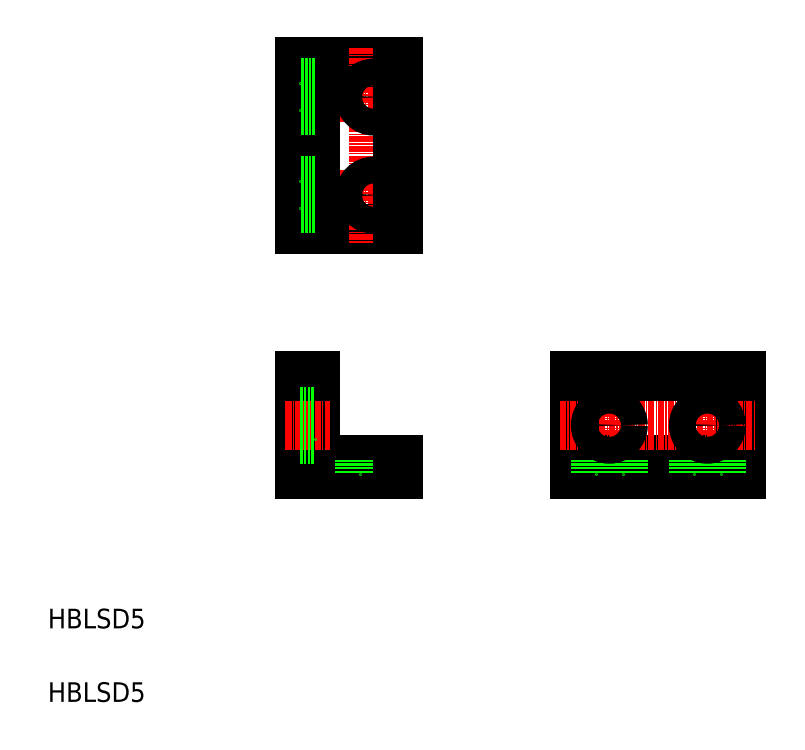
<metadata>
{"format":"dxf","ext":"dxf","renderer":"ezdxf+matplotlib","layout":"modelspace","background":"white","min_lineweight":24,"dpi":150}
</metadata>
<code>
0
SECTION
2
ENTITIES
0
LINE
8
CENTER
10
15
20
6
30
0
11
15
21
-3
31
0
0
LINE
8
0
10
0
20
20
30
0
11
0
21
0
31
0
0
LINE
8
0
10
3
20
3
30
0
11
3
21
20
31
0
0
TEXT
8
0
10
-51.47
20
-31.44
30
0
40
4
1
HBLSD5
0
TEXT
8
0
10
-51.47
20
-46.44
30
0
40
4
1
HBLSD5
0
LINE
8
0
10
0
20
0
30
0
11
20
21
0
31
0
0
LINE
8
0
10
20
20
3
30
0
11
3
21
3
31
0
0
LINE
8
0
10
12.25
20
3
30
0
11
12.25
21
0
31
0
0
LINE
8
0
10
17.75
20
3
30
0
11
17.75
21
0
31
0
0
LINE
8
0
10
20
20
0
30
0
11
20
21
3
31
0
0
LINE
8
CENTER
10
-3
20
10
30
0
11
6
21
10
31
0
0
LINE
8
0
10
3
20
20
30
0
11
0
21
20
31
0
0
LINE
8
0
10
0.03181
20
12.75
30
0
11
3
21
12.75
31
0
0
LINE
8
0
10
0
20
7.25
30
0
11
3
21
7.25
31
0
0
LINE
8
0
10
3
20
7.25
30
0
11
3
21
7.25
31
0
0
LINE
8
0
10
3
20
11.5
30
0
11
3
21
11.5
31
0
0
LINE
8
CENTER
10
83
20
23
30
0
11
83
21
-3
31
0
0
LINE
8
CENTER
10
63
20
23
30
0
11
63
21
-3
31
0
0
LINE
8
0
10
90
20
0
30
0
11
90
21
20
31
0
0
LINE
8
0
10
56
20
20
30
0
11
56
21
0
31
0
0
LINE
8
0
10
56
20
0
30
0
11
90
21
0
31
0
0
LINE
8
0
10
56
20
3
30
0
11
90
21
3
31
0
0
LINE
8
0
10
60.25
20
3
30
0
11
60.25
21
0
31
0
0
LINE
8
0
10
65.75
20
3
30
0
11
65.75
21
0
31
0
0
LINE
8
0
10
80.25
20
3
30
0
11
80.25
21
0
31
0
0
LINE
8
0
10
85.75
20
3
30
0
11
85.75
21
0
31
0
0
LINE
8
CENTER
10
53
20
10
30
0
11
93
21
10
31
0
0
LINE
8
0
10
90
20
20
30
0
11
56
21
20
31
0
0
CIRCLE
8
0
10
63.06
20
10
30
0
40
2.75
0
CIRCLE
8
0
10
83.06
20
10
30
0
40
2.75
0
LINE
8
CENTER
10
23
20
57
30
0
11
-3
21
57
31
0
0
LINE
8
CENTER
10
23
20
77
30
0
11
-3
21
77
31
0
0
LINE
8
0
10
0
20
50
30
0
11
20
21
50
31
0
0
LINE
8
0
10
20
20
84
30
0
11
0
21
84
31
0
0
LINE
8
0
10
0
20
84
30
0
11
0
21
50
31
0
0
LINE
8
0
10
3
20
84
30
0
11
3
21
50
31
0
0
LINE
8
0
10
3
20
79.75
30
0
11
0
21
79.75
31
0
0
LINE
8
0
10
3
20
74.25
30
0
11
0
21
74.25
31
0
0
LINE
8
0
10
3
20
59.75
30
0
11
0
21
59.75
31
0
0
LINE
8
0
10
3
20
54.25
30
0
11
0
21
54.25
31
0
0
LINE
8
CENTER
10
15
20
87
30
0
11
15
21
47
31
0
0
LINE
8
0
10
20
20
50
30
0
11
20
21
84
31
0
0
CIRCLE
8
0
10
15
20
76.94
30
0
40
2.75
0
CIRCLE
8
0
10
15
20
56.94
30
0
40
2.75
0
ENDSEC
0
EOF

</code>
